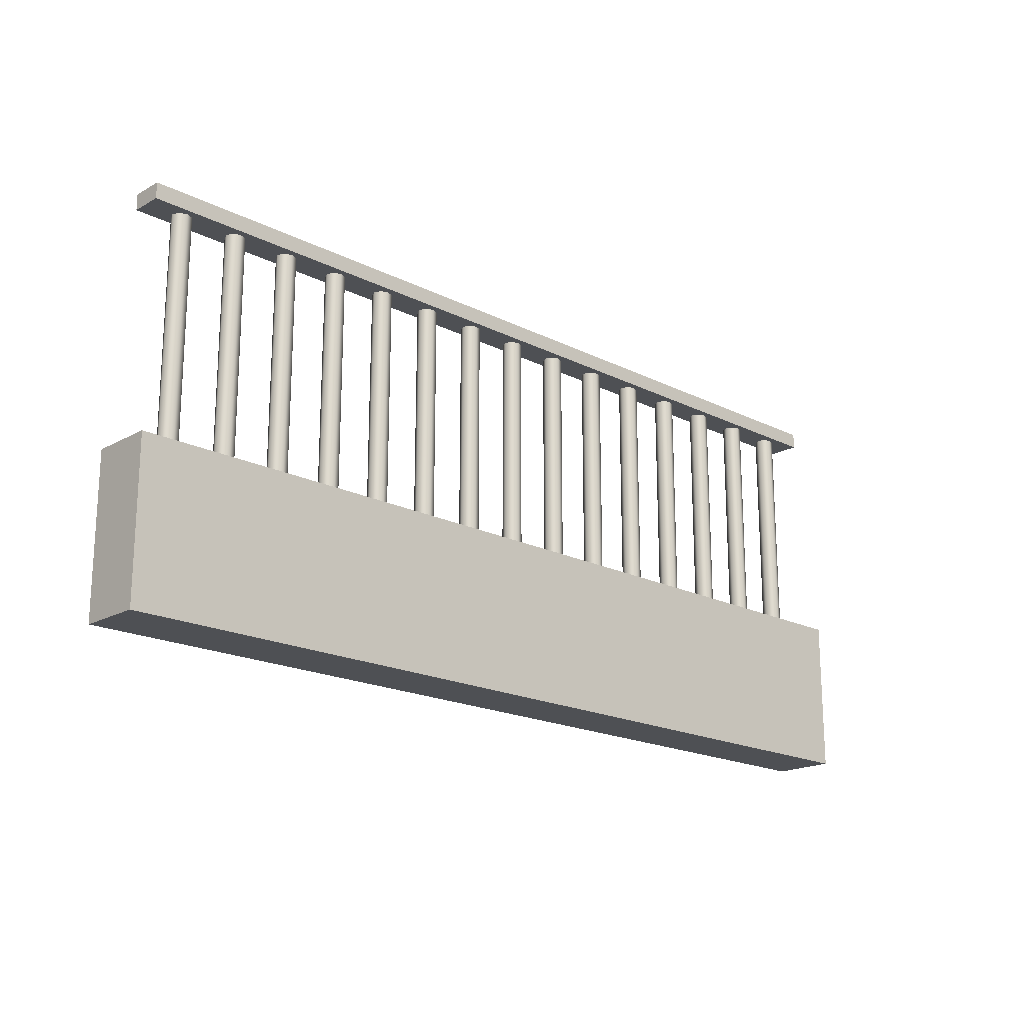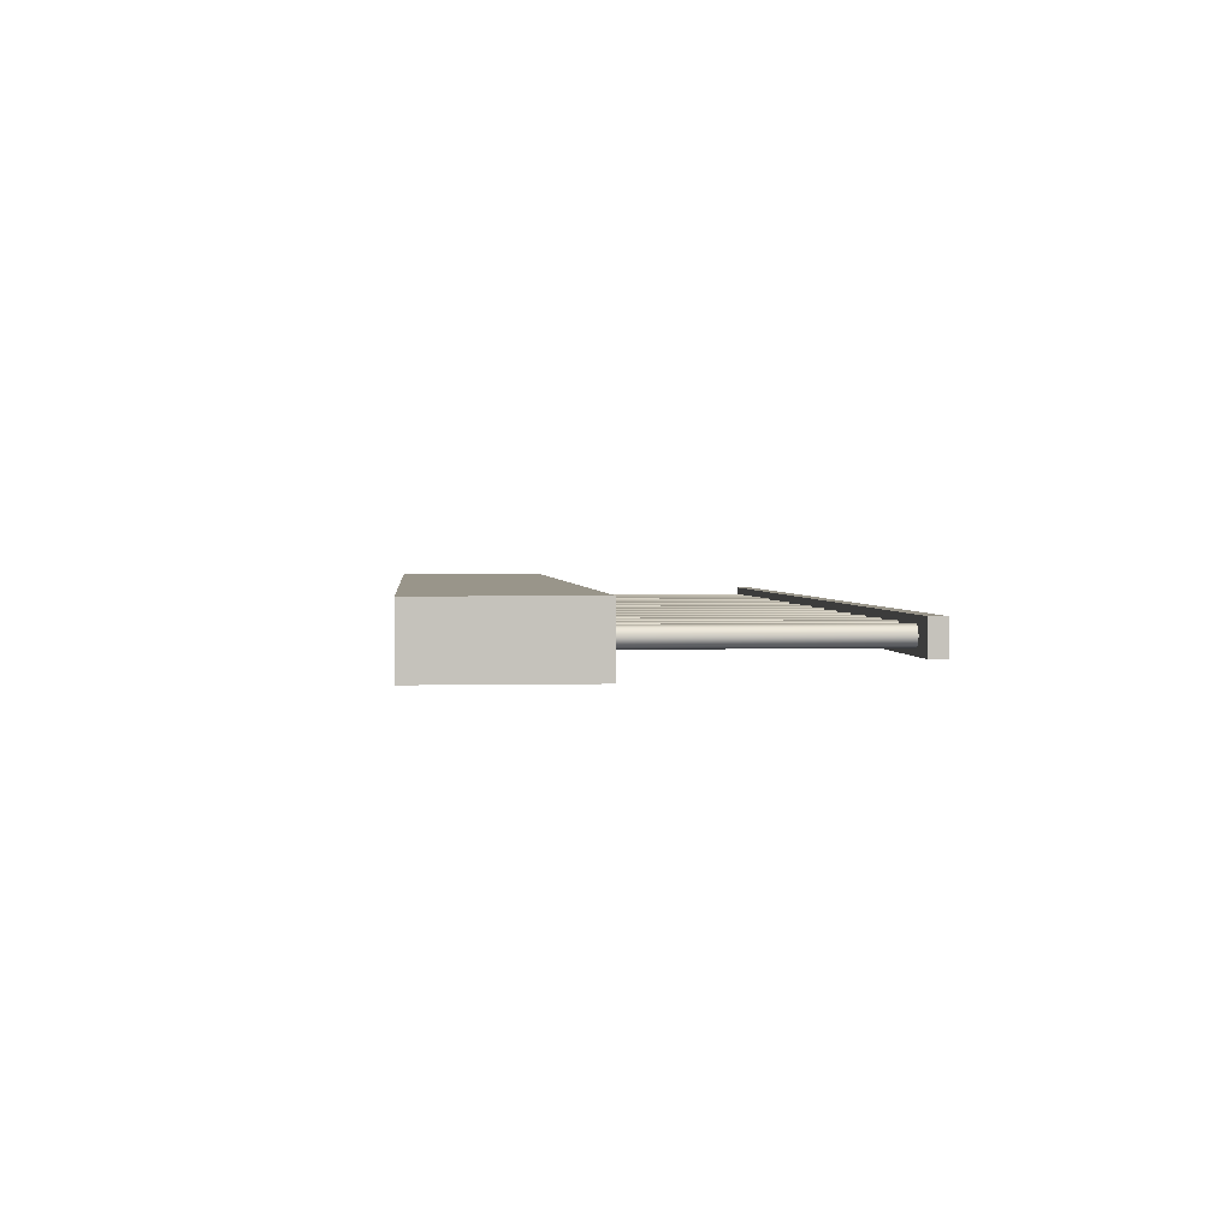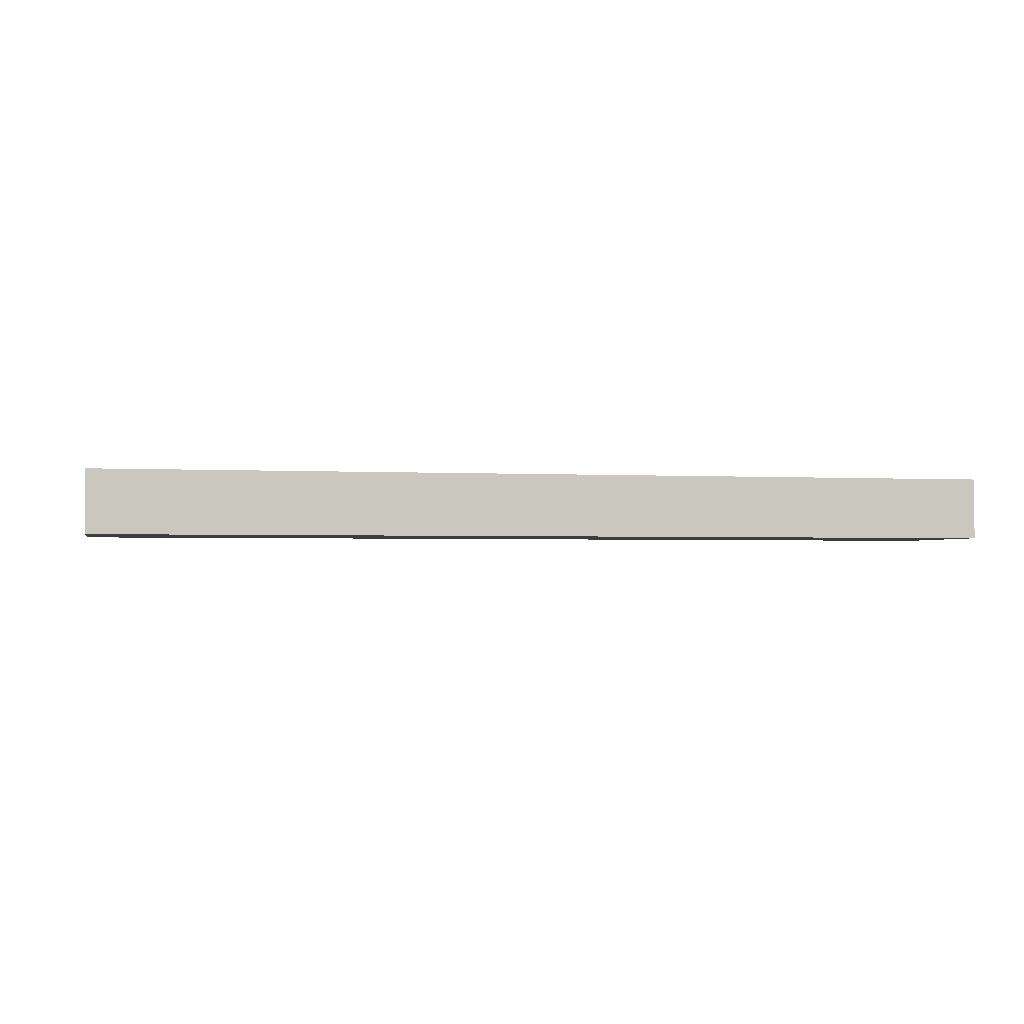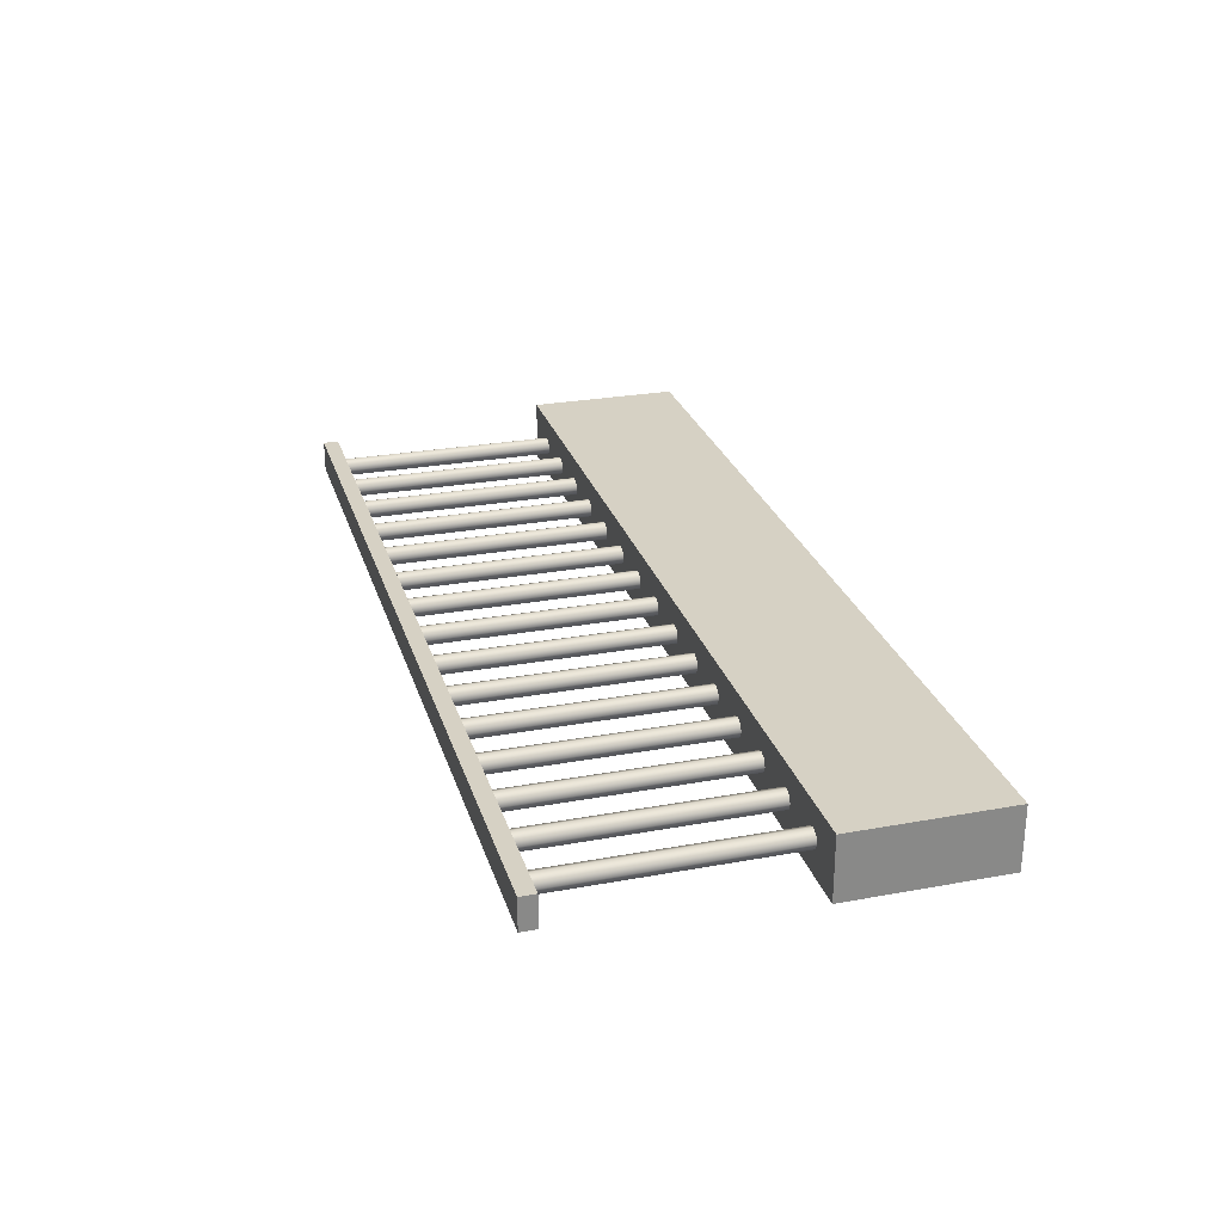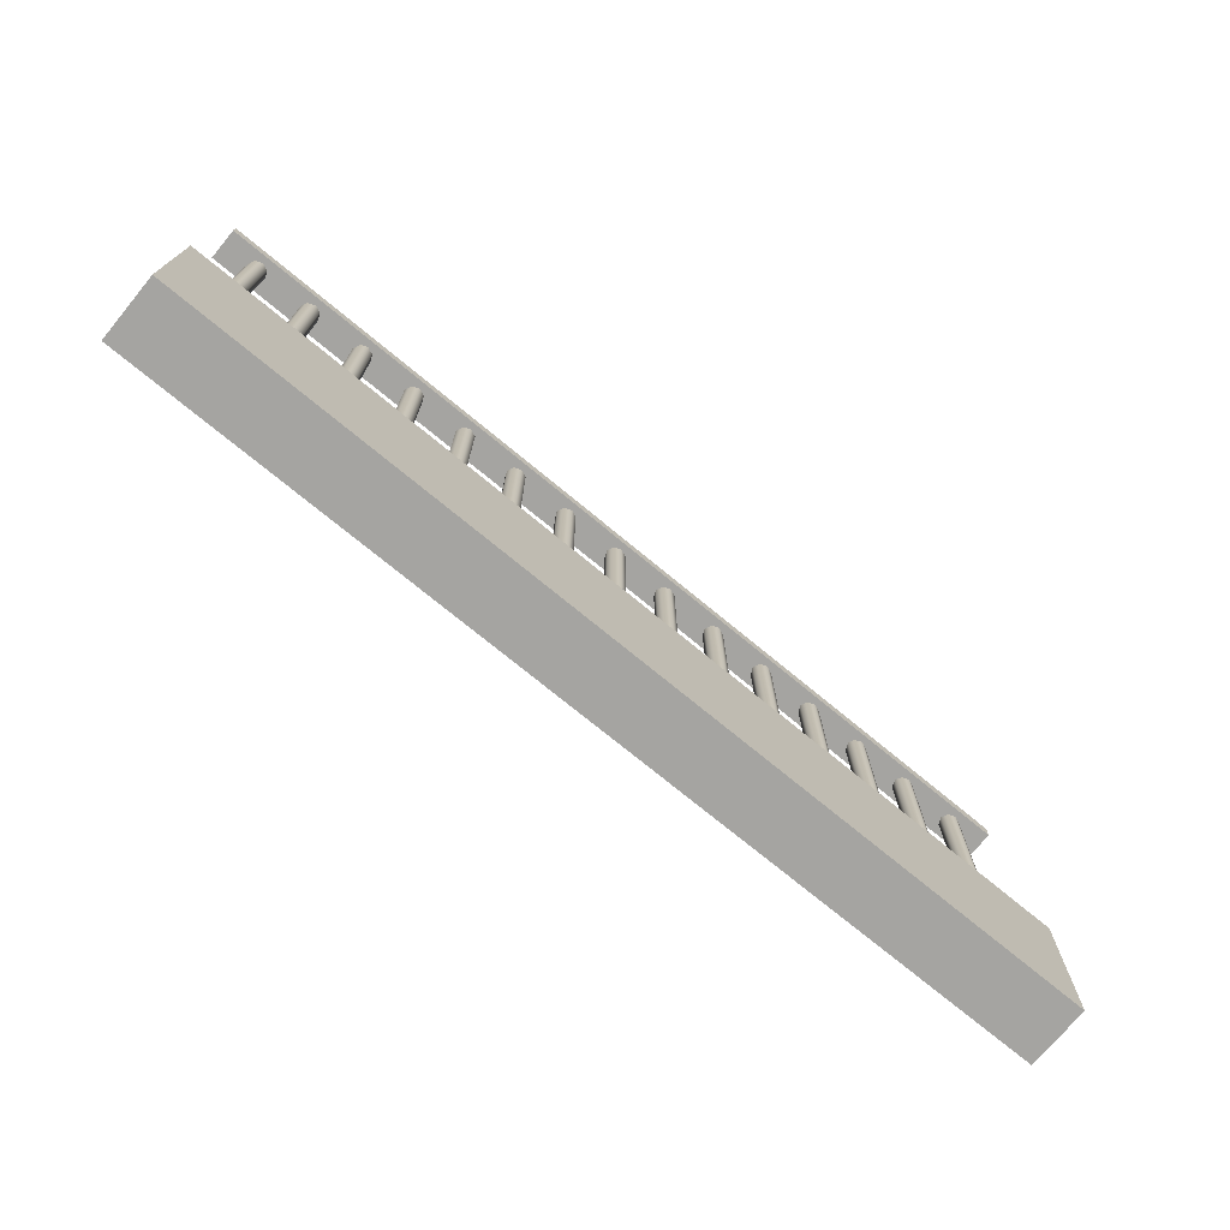
<metadata>
{"format":"obj","ext":"obj","renderer":"f3d","projection":"perspective","resolution":1024,"background":"white","views":[{"elev":-18.8,"azim":136.3,"up":"+Y"},{"elev":2.1,"azim":84.6,"up":"+Z"},{"elev":-2.0,"azim":-12.5,"up":"+Z"},{"elev":26.8,"azim":-105.9,"up":"+Z"},{"elev":-73.2,"azim":140.4,"up":"+Y"}]}
</metadata>
<code>
o Cube.2664_Cube.058
v -0.2356 0.6938 2.947
v -0.2356 0.6953 2.947
v -0.2356 0.6938 2.945
v -0.2356 0.6953 2.945
v -0.149 0.6938 2.947
v -0.149 0.6953 2.947
v -0.149 0.6938 2.945
v -0.149 0.6953 2.945
f 2 3 1
f 4 7 3
f 8 5 7
f 6 1 5
f 7 1 3
f 4 6 8
f 2 4 3
f 4 8 7
f 8 6 5
f 6 2 1
f 7 5 1
f 4 2 6
o Cylinder
v -0.1526 0.6623 2.945
v -0.1526 0.6938 2.945
v -0.1519 0.6623 2.945
v -0.1519 0.6938 2.945
v -0.1517 0.6623 2.946
v -0.1517 0.6938 2.946
v -0.1519 0.6623 2.947
v -0.1519 0.6938 2.947
v -0.1526 0.6623 2.947
v -0.1526 0.6938 2.947
v -0.1533 0.6623 2.947
v -0.1533 0.6938 2.947
v -0.1536 0.6623 2.946
v -0.1536 0.6938 2.946
v -0.1533 0.6623 2.945
v -0.1533 0.6938 2.945
v -0.1583 0.6623 2.945
v -0.1583 0.6938 2.945
v -0.1576 0.6623 2.945
v -0.1576 0.6938 2.945
v -0.1573 0.6623 2.946
v -0.1573 0.6938 2.946
v -0.1576 0.6623 2.947
v -0.1576 0.6938 2.947
v -0.1583 0.6623 2.947
v -0.1583 0.6938 2.947
v -0.1589 0.6623 2.947
v -0.1589 0.6938 2.947
v -0.1592 0.6623 2.946
v -0.1592 0.6938 2.946
v -0.1589 0.6623 2.945
v -0.1589 0.6938 2.945
v -0.1639 0.6623 2.945
v -0.1639 0.6938 2.945
v -0.1633 0.6623 2.945
v -0.1633 0.6938 2.945
v -0.163 0.6623 2.946
v -0.163 0.6938 2.946
v -0.1633 0.6623 2.947
v -0.1633 0.6938 2.947
v -0.1639 0.6623 2.947
v -0.1639 0.6938 2.947
v -0.1646 0.6623 2.947
v -0.1646 0.6938 2.947
v -0.1649 0.6623 2.946
v -0.1649 0.6938 2.946
v -0.1646 0.6623 2.945
v -0.1646 0.6938 2.945
v -0.1696 0.6623 2.945
v -0.1696 0.6938 2.945
v -0.169 0.6623 2.945
v -0.169 0.6938 2.945
v -0.1687 0.6623 2.946
v -0.1687 0.6938 2.946
v -0.169 0.6623 2.947
v -0.169 0.6938 2.947
v -0.1696 0.6623 2.947
v -0.1696 0.6938 2.947
v -0.1703 0.6623 2.947
v -0.1703 0.6938 2.947
v -0.1706 0.6623 2.946
v -0.1706 0.6938 2.946
v -0.1703 0.6623 2.945
v -0.1703 0.6938 2.945
v -0.1753 0.6623 2.945
v -0.1753 0.6938 2.945
v -0.1746 0.6623 2.945
v -0.1746 0.6938 2.945
v -0.1743 0.6623 2.946
v -0.1743 0.6938 2.946
v -0.1746 0.6623 2.947
v -0.1746 0.6938 2.947
v -0.1753 0.6623 2.947
v -0.1753 0.6938 2.947
v -0.176 0.6623 2.947
v -0.176 0.6938 2.947
v -0.1762 0.6623 2.946
v -0.1762 0.6938 2.946
v -0.176 0.6623 2.945
v -0.176 0.6938 2.945
v -0.181 0.6623 2.945
v -0.181 0.6938 2.945
v -0.1803 0.6623 2.945
v -0.1803 0.6938 2.945
v -0.18 0.6623 2.946
v -0.18 0.6938 2.946
v -0.1803 0.6623 2.947
v -0.1803 0.6938 2.947
v -0.181 0.6623 2.947
v -0.181 0.6938 2.947
v -0.1816 0.6623 2.947
v -0.1816 0.6938 2.947
v -0.1819 0.6623 2.946
v -0.1819 0.6938 2.946
v -0.1816 0.6623 2.945
v -0.1816 0.6938 2.945
v -0.1866 0.6623 2.945
v -0.1866 0.6938 2.945
v -0.186 0.6623 2.945
v -0.186 0.6938 2.945
v -0.1857 0.6623 2.946
v -0.1857 0.6938 2.946
v -0.186 0.6623 2.947
v -0.186 0.6938 2.947
v -0.1866 0.6623 2.947
v -0.1866 0.6938 2.947
v -0.1873 0.6623 2.947
v -0.1873 0.6938 2.947
v -0.1876 0.6623 2.946
v -0.1876 0.6938 2.946
v -0.1873 0.6623 2.945
v -0.1873 0.6938 2.945
v -0.1923 0.6623 2.945
v -0.1923 0.6938 2.945
v -0.1916 0.6623 2.945
v -0.1916 0.6938 2.945
v -0.1914 0.6623 2.946
v -0.1914 0.6938 2.946
v -0.1916 0.6623 2.947
v -0.1916 0.6938 2.947
v -0.1923 0.6623 2.947
v -0.1923 0.6938 2.947
v -0.193 0.6623 2.947
v -0.193 0.6938 2.947
v -0.1932 0.6623 2.946
v -0.1932 0.6938 2.946
v -0.193 0.6623 2.945
v -0.193 0.6938 2.945
v -0.198 0.6623 2.945
v -0.198 0.6938 2.945
v -0.1973 0.6623 2.945
v -0.1973 0.6938 2.945
v -0.197 0.6623 2.946
v -0.197 0.6938 2.946
v -0.1973 0.6623 2.947
v -0.1973 0.6938 2.947
v -0.198 0.6623 2.947
v -0.198 0.6938 2.947
v -0.1986 0.6623 2.947
v -0.1986 0.6938 2.947
v -0.1989 0.6623 2.946
v -0.1989 0.6938 2.946
v -0.1986 0.6623 2.945
v -0.1986 0.6938 2.945
v -0.2036 0.6623 2.945
v -0.2036 0.6938 2.945
v -0.203 0.6623 2.945
v -0.203 0.6938 2.945
v -0.2027 0.6623 2.946
v -0.2027 0.6938 2.946
v -0.203 0.6623 2.947
v -0.203 0.6938 2.947
v -0.2036 0.6623 2.947
v -0.2036 0.6938 2.947
v -0.2043 0.6623 2.947
v -0.2043 0.6938 2.947
v -0.2046 0.6623 2.946
v -0.2046 0.6938 2.946
v -0.2043 0.6623 2.945
v -0.2043 0.6938 2.945
v -0.2093 0.6623 2.945
v -0.2093 0.6938 2.945
v -0.2086 0.6623 2.945
v -0.2086 0.6938 2.945
v -0.2084 0.6623 2.946
v -0.2084 0.6938 2.946
v -0.2086 0.6623 2.947
v -0.2086 0.6938 2.947
v -0.2093 0.6623 2.947
v -0.2093 0.6938 2.947
v -0.21 0.6623 2.947
v -0.21 0.6938 2.947
v -0.2103 0.6623 2.946
v -0.2103 0.6938 2.946
v -0.21 0.6623 2.945
v -0.21 0.6938 2.945
v -0.215 0.6623 2.945
v -0.215 0.6938 2.945
v -0.2143 0.6623 2.945
v -0.2143 0.6938 2.945
v -0.214 0.6623 2.946
v -0.214 0.6938 2.946
v -0.2143 0.6623 2.947
v -0.2143 0.6938 2.947
v -0.215 0.6623 2.947
v -0.215 0.6938 2.947
v -0.2156 0.6623 2.947
v -0.2156 0.6938 2.947
v -0.2159 0.6623 2.946
v -0.2159 0.6938 2.946
v -0.2156 0.6623 2.945
v -0.2156 0.6938 2.945
v -0.2206 0.6623 2.945
v -0.2206 0.6938 2.945
v -0.22 0.6623 2.945
v -0.22 0.6938 2.945
v -0.2197 0.6623 2.946
v -0.2197 0.6938 2.946
v -0.22 0.6623 2.947
v -0.22 0.6938 2.947
v -0.2206 0.6623 2.947
v -0.2206 0.6938 2.947
v -0.2213 0.6623 2.947
v -0.2213 0.6938 2.947
v -0.2216 0.6623 2.946
v -0.2216 0.6938 2.946
v -0.2213 0.6623 2.945
v -0.2213 0.6938 2.945
v -0.2263 0.6623 2.945
v -0.2263 0.6938 2.945
v -0.2257 0.6623 2.945
v -0.2257 0.6938 2.945
v -0.2254 0.6623 2.946
v -0.2254 0.6938 2.946
v -0.2257 0.6623 2.947
v -0.2257 0.6938 2.947
v -0.2263 0.6623 2.947
v -0.2263 0.6938 2.947
v -0.227 0.6623 2.947
v -0.227 0.6938 2.947
v -0.2273 0.6623 2.946
v -0.2273 0.6938 2.946
v -0.227 0.6623 2.945
v -0.227 0.6938 2.945
v -0.232 0.6623 2.945
v -0.232 0.6938 2.945
v -0.2313 0.6623 2.945
v -0.2313 0.6938 2.945
v -0.231 0.6623 2.946
v -0.231 0.6938 2.946
v -0.2313 0.6623 2.947
v -0.2313 0.6938 2.947
v -0.232 0.6623 2.947
v -0.232 0.6938 2.947
v -0.2327 0.6623 2.947
v -0.2327 0.6938 2.947
v -0.2329 0.6623 2.946
v -0.2329 0.6938 2.946
v -0.2327 0.6623 2.945
v -0.2327 0.6938 2.945
f 10 11 9
f 12 13 11
f 14 15 13
f 16 17 15
f 18 19 17
f 20 21 19
f 10 22 18
f 22 23 21
f 24 9 23
f 15 19 23
f 26 27 25
f 28 29 27
f 30 31 29
f 32 33 31
f 34 35 33
f 36 37 35
f 26 38 34
f 38 39 37
f 40 25 39
f 31 35 39
f 42 43 41
f 44 45 43
f 46 47 45
f 48 49 47
f 50 51 49
f 52 53 51
f 42 54 50
f 54 55 53
f 56 41 55
f 47 51 55
f 58 59 57
f 60 61 59
f 62 63 61
f 64 65 63
f 66 67 65
f 68 69 67
f 62 58 70
f 70 71 69
f 72 57 71
f 63 67 71
f 74 75 73
f 76 77 75
f 78 79 77
f 80 81 79
f 82 83 81
f 84 85 83
f 80 78 86
f 86 87 85
f 88 73 87
f 79 83 87
f 90 91 89
f 92 93 91
f 94 95 93
f 96 97 95
f 98 99 97
f 100 101 99
f 94 90 102
f 102 103 101
f 104 89 103
f 95 99 103
f 106 107 105
f 108 109 107
f 110 111 109
f 112 113 111
f 114 115 113
f 116 117 115
f 114 112 110
f 118 119 117
f 120 105 119
f 107 111 115
f 122 123 121
f 124 125 123
f 126 127 125
f 128 129 127
f 130 131 129
f 132 133 131
f 128 126 134
f 134 135 133
f 136 121 135
f 133 135 127
f 138 139 137
f 140 141 139
f 142 143 141
f 144 145 143
f 146 147 145
f 148 149 147
f 144 142 150
f 150 151 149
f 152 137 151
f 149 151 143
f 154 155 153
f 156 157 155
f 158 159 157
f 160 161 159
f 162 163 161
f 164 165 163
f 160 158 166
f 166 167 165
f 168 153 167
f 165 167 159
f 170 171 169
f 172 173 171
f 174 175 173
f 176 177 175
f 178 179 177
f 180 181 179
f 176 174 182
f 182 183 181
f 184 169 183
f 181 183 175
f 186 187 185
f 188 189 187
f 190 191 189
f 192 193 191
f 194 195 193
f 196 197 195
f 192 190 198
f 198 199 197
f 200 185 199
f 197 199 191
f 202 203 201
f 204 205 203
f 206 207 205
f 208 209 207
f 210 211 209
f 212 213 211
f 208 206 214
f 214 215 213
f 216 201 215
f 215 203 207
f 218 219 217
f 220 221 219
f 222 223 221
f 224 225 223
f 226 227 225
f 228 229 227
f 230 226 222
f 230 231 229
f 232 217 231
f 229 231 223
f 234 235 233
f 236 237 235
f 238 239 237
f 240 241 239
f 242 243 241
f 244 245 243
f 240 238 246
f 246 247 245
f 248 233 247
f 247 235 239
f 10 12 11
f 12 14 13
f 14 16 15
f 16 18 17
f 18 20 19
f 20 22 21
f 14 12 10
f 10 24 22
f 22 20 18
f 18 16 14
f 14 10 18
f 22 24 23
f 24 10 9
f 23 9 11
f 11 13 15
f 15 17 19
f 19 21 23
f 23 11 15
f 26 28 27
f 28 30 29
f 30 32 31
f 32 34 33
f 34 36 35
f 36 38 37
f 30 28 26
f 26 40 38
f 38 36 34
f 34 32 30
f 30 26 34
f 38 40 39
f 40 26 25
f 39 25 27
f 27 29 31
f 31 33 35
f 35 37 39
f 39 27 31
f 42 44 43
f 44 46 45
f 46 48 47
f 48 50 49
f 50 52 51
f 52 54 53
f 46 44 42
f 42 56 54
f 54 52 50
f 50 48 46
f 46 42 50
f 54 56 55
f 56 42 41
f 55 41 43
f 43 45 47
f 47 49 51
f 51 53 55
f 55 43 47
f 58 60 59
f 60 62 61
f 62 64 63
f 64 66 65
f 66 68 67
f 68 70 69
f 62 60 58
f 58 72 70
f 70 68 66
f 66 64 70
f 64 62 70
f 70 72 71
f 72 58 57
f 71 57 59
f 59 61 63
f 63 65 67
f 67 69 71
f 71 59 63
f 74 76 75
f 76 78 77
f 78 80 79
f 80 82 81
f 82 84 83
f 84 86 85
f 78 76 74
f 74 88 78
f 88 86 78
f 86 84 82
f 82 80 86
f 86 88 87
f 88 74 73
f 87 73 75
f 75 77 79
f 79 81 83
f 83 85 87
f 87 75 79
f 90 92 91
f 92 94 93
f 94 96 95
f 96 98 97
f 98 100 99
f 100 102 101
f 94 92 90
f 90 104 102
f 102 100 98
f 98 96 102
f 96 94 102
f 102 104 103
f 104 90 89
f 103 89 91
f 91 93 95
f 95 97 99
f 99 101 103
f 103 91 95
f 106 108 107
f 108 110 109
f 110 112 111
f 112 114 113
f 114 116 115
f 116 118 117
f 110 108 106
f 106 120 110
f 120 118 110
f 118 116 110
f 116 114 110
f 118 120 119
f 120 106 105
f 119 105 107
f 107 109 111
f 111 113 115
f 115 117 119
f 119 107 115
f 122 124 123
f 124 126 125
f 126 128 127
f 128 130 129
f 130 132 131
f 132 134 133
f 126 124 134
f 124 122 134
f 122 136 134
f 134 132 130
f 130 128 134
f 134 136 135
f 136 122 121
f 135 121 127
f 121 123 127
f 123 125 127
f 127 129 131
f 131 133 127
f 138 140 139
f 140 142 141
f 142 144 143
f 144 146 145
f 146 148 147
f 148 150 149
f 142 140 150
f 140 138 150
f 138 152 150
f 150 148 146
f 146 144 150
f 150 152 151
f 152 138 137
f 151 137 143
f 137 139 143
f 139 141 143
f 143 145 147
f 147 149 143
f 154 156 155
f 156 158 157
f 158 160 159
f 160 162 161
f 162 164 163
f 164 166 165
f 158 156 166
f 156 154 166
f 154 168 166
f 166 164 162
f 162 160 166
f 166 168 167
f 168 154 153
f 167 153 159
f 153 155 159
f 155 157 159
f 159 161 163
f 163 165 159
f 170 172 171
f 172 174 173
f 174 176 175
f 176 178 177
f 178 180 179
f 180 182 181
f 174 172 182
f 172 170 182
f 170 184 182
f 182 180 178
f 178 176 182
f 182 184 183
f 184 170 169
f 183 169 175
f 169 171 175
f 171 173 175
f 175 177 179
f 179 181 175
f 186 188 187
f 188 190 189
f 190 192 191
f 192 194 193
f 194 196 195
f 196 198 197
f 190 188 198
f 188 186 198
f 186 200 198
f 198 196 194
f 194 192 198
f 198 200 199
f 200 186 185
f 199 185 191
f 185 187 191
f 187 189 191
f 191 193 195
f 195 197 191
f 202 204 203
f 204 206 205
f 206 208 207
f 208 210 209
f 210 212 211
f 212 214 213
f 206 204 214
f 204 202 214
f 202 216 214
f 214 212 210
f 210 208 214
f 214 216 215
f 216 202 201
f 215 201 203
f 203 205 207
f 207 209 211
f 211 213 207
f 213 215 207
f 218 220 219
f 220 222 221
f 222 224 223
f 224 226 225
f 226 228 227
f 228 230 229
f 222 220 218
f 218 232 230
f 230 228 226
f 226 224 222
f 222 218 230
f 230 232 231
f 232 218 217
f 231 217 219
f 219 221 231
f 221 223 231
f 223 225 227
f 227 229 223
f 234 236 235
f 236 238 237
f 238 240 239
f 240 242 241
f 242 244 243
f 244 246 245
f 238 236 246
f 236 234 246
f 234 248 246
f 246 244 242
f 242 240 246
f 246 248 247
f 248 234 233
f 247 233 235
f 235 237 239
f 239 241 243
f 243 245 239
f 245 247 239
o Cube
v -0.2364 0.657 2.949
v -0.2364 0.672 2.949
v -0.2364 0.657 2.943
v -0.2364 0.672 2.943
v -0.1482 0.657 2.949
v -0.1482 0.672 2.949
v -0.1482 0.657 2.943
v -0.1482 0.672 2.943
f 250 251 249
f 252 255 251
f 256 253 255
f 254 249 253
f 255 249 251
f 252 254 256
f 250 252 251
f 252 256 255
f 256 254 253
f 254 250 249
f 255 253 249
f 252 250 254

</code>
